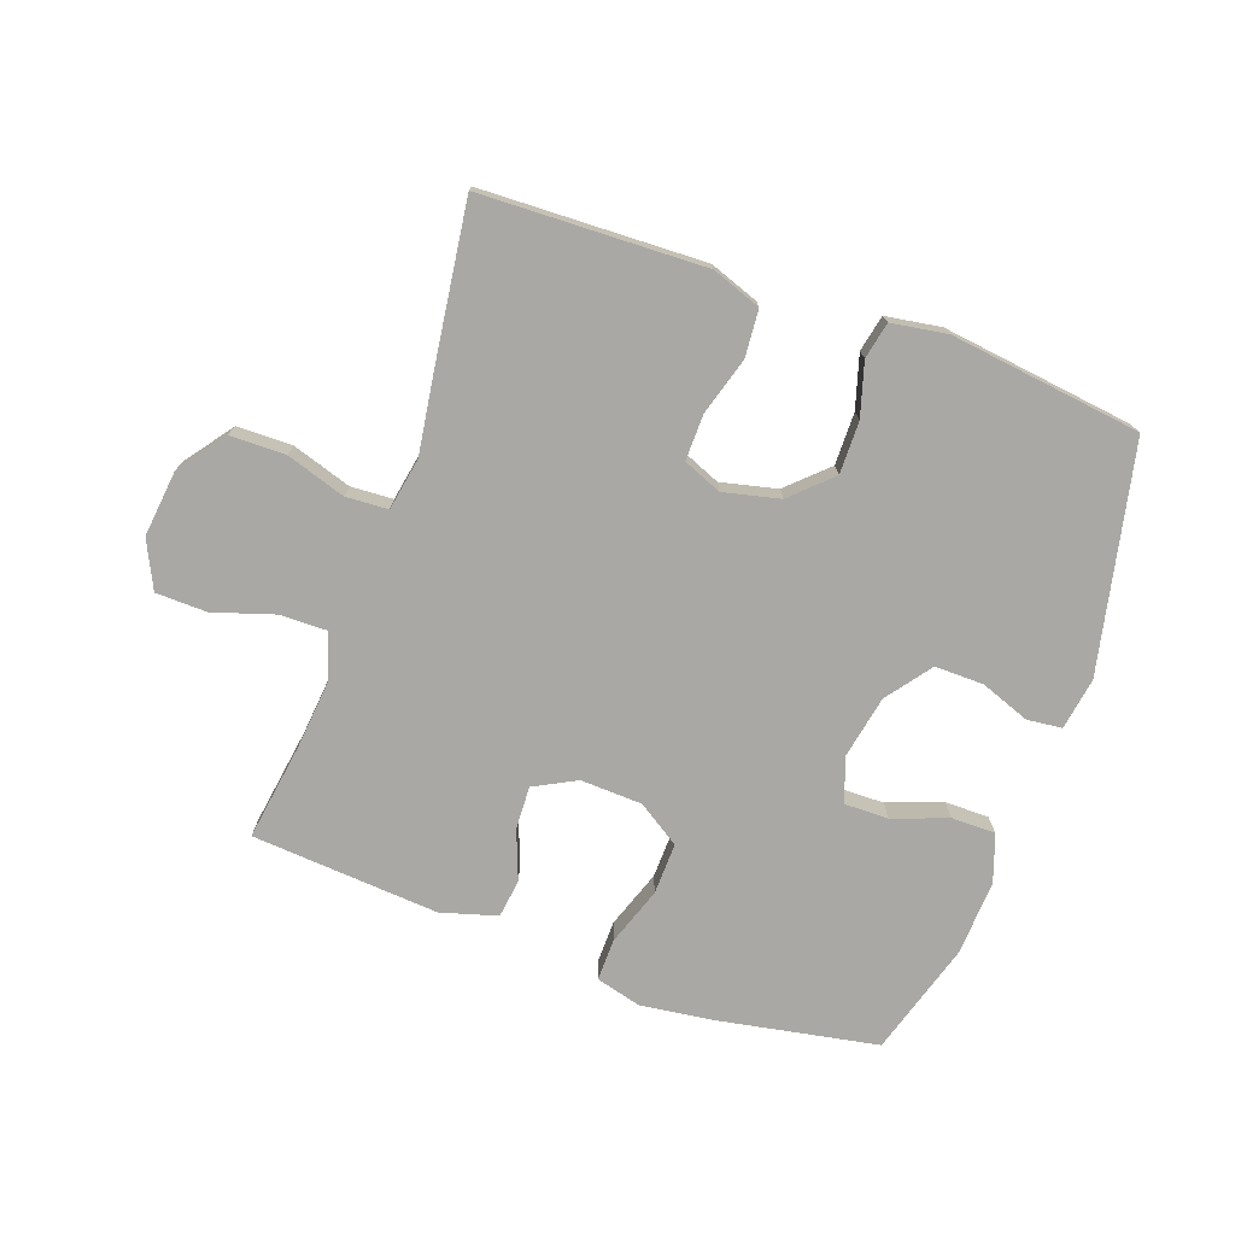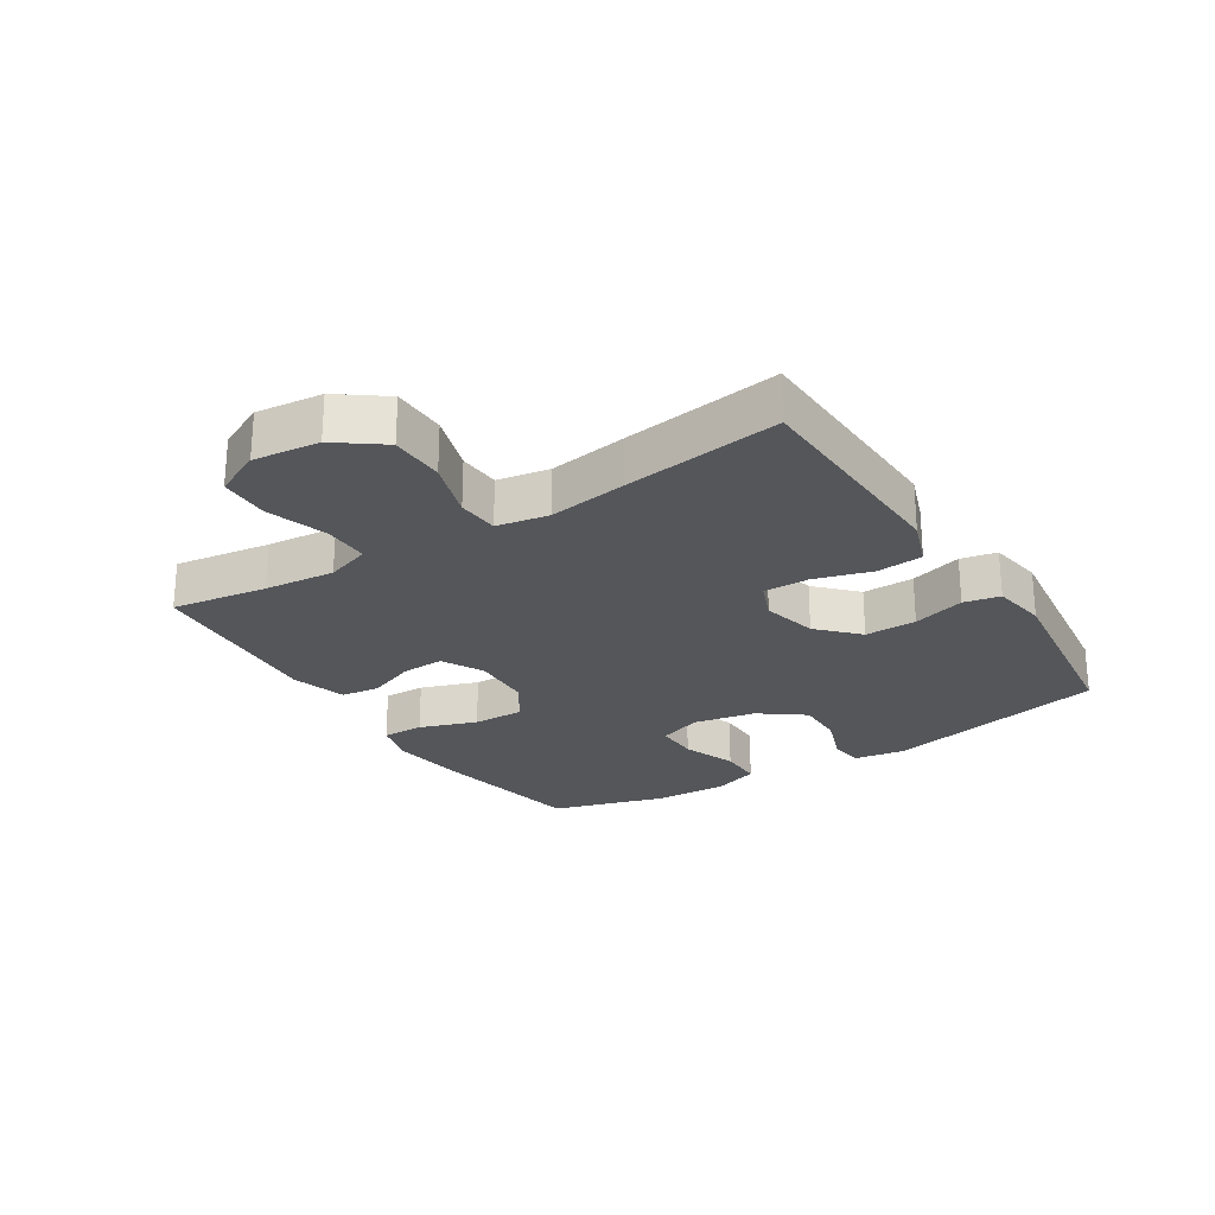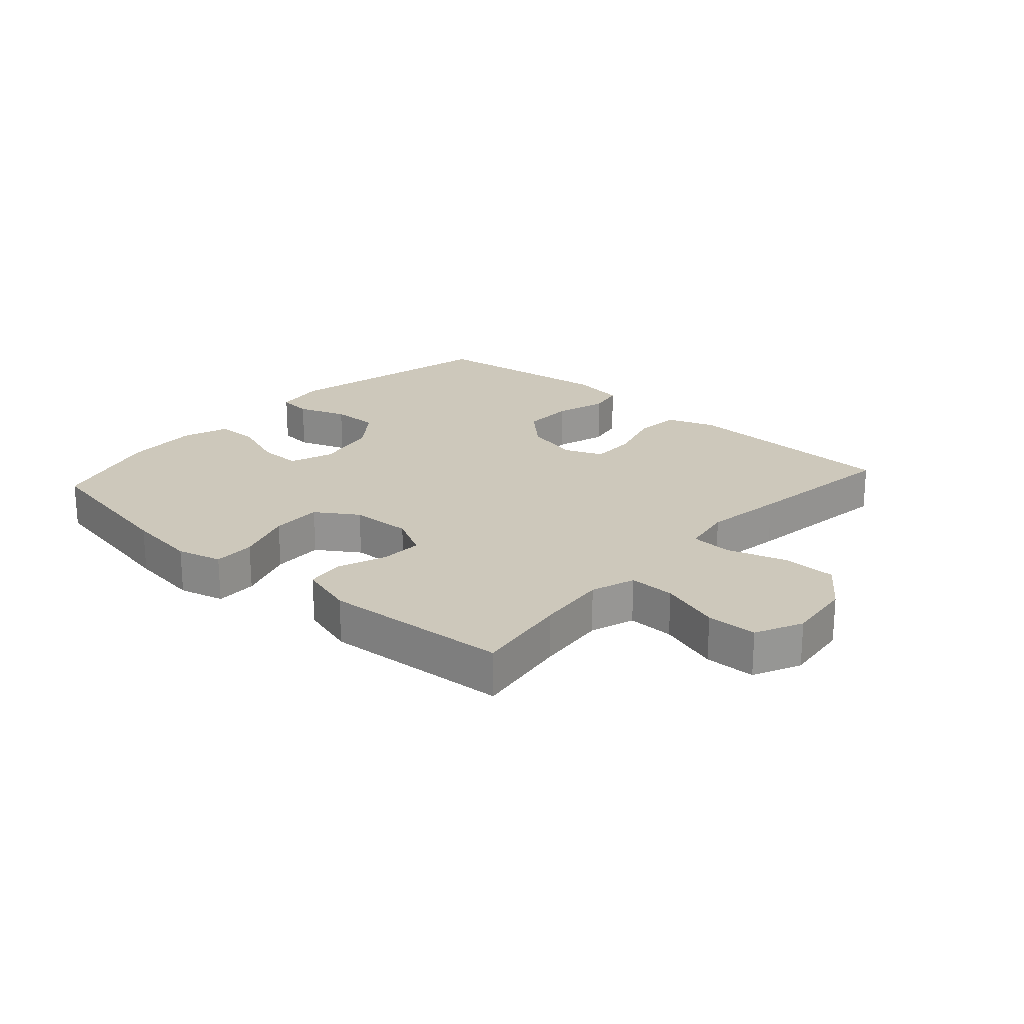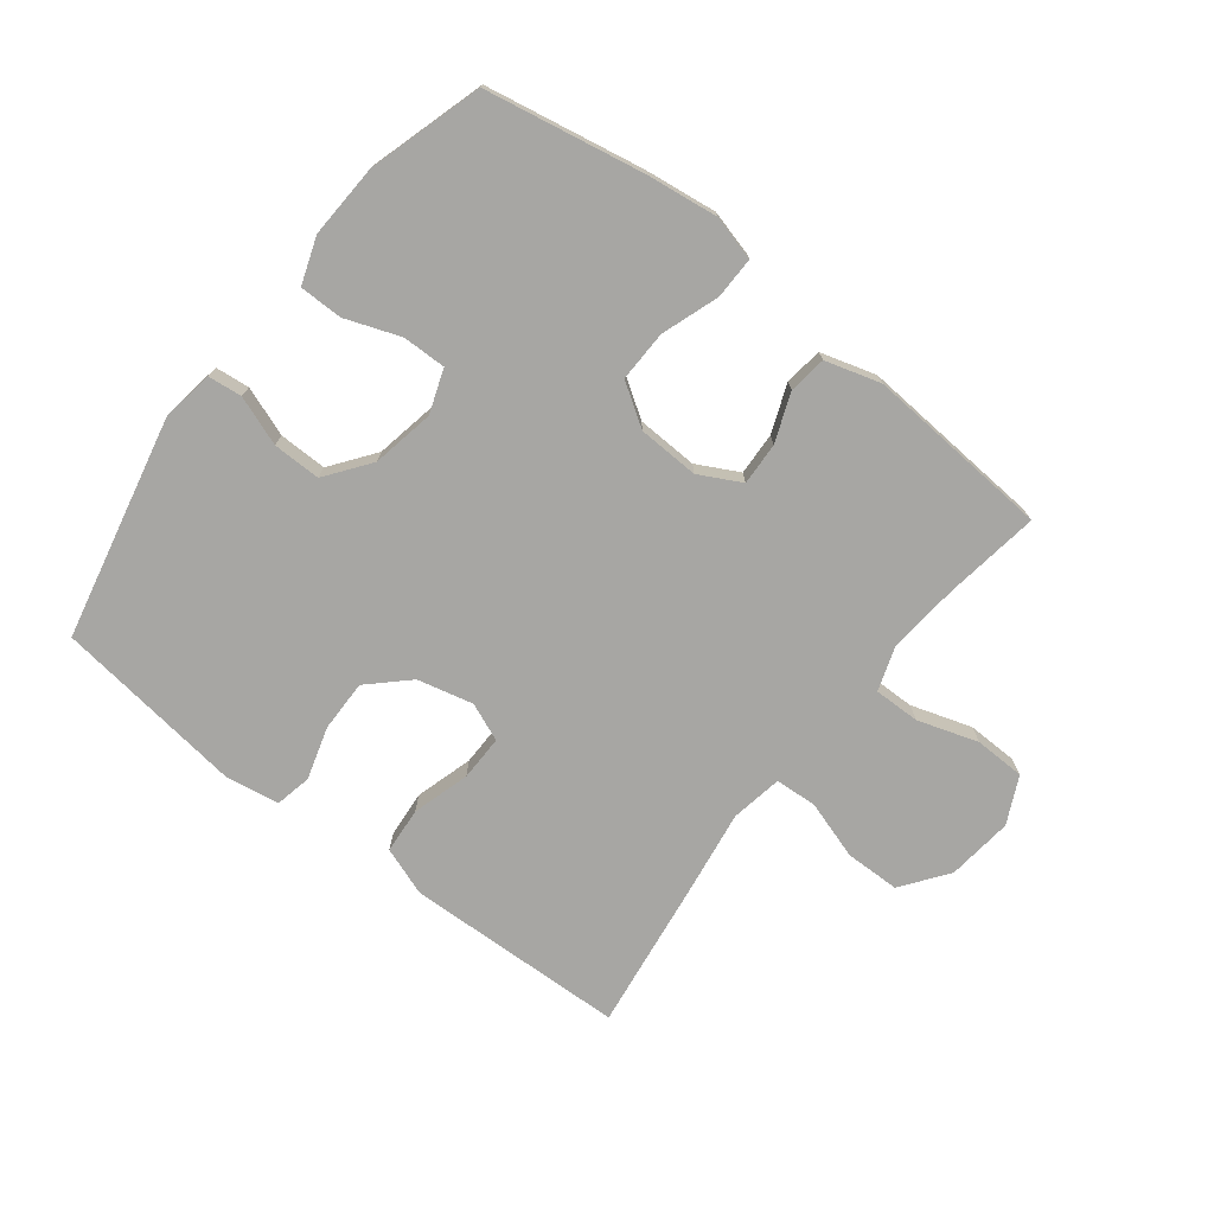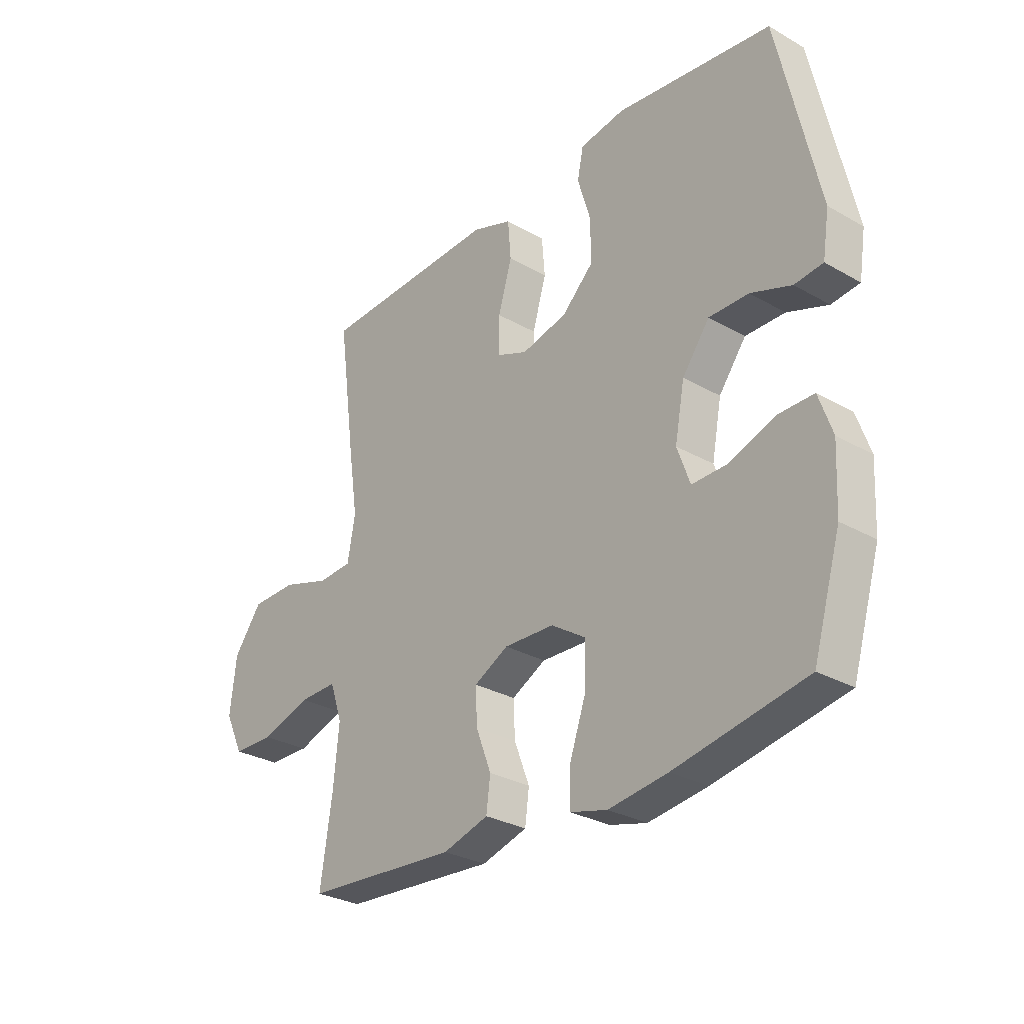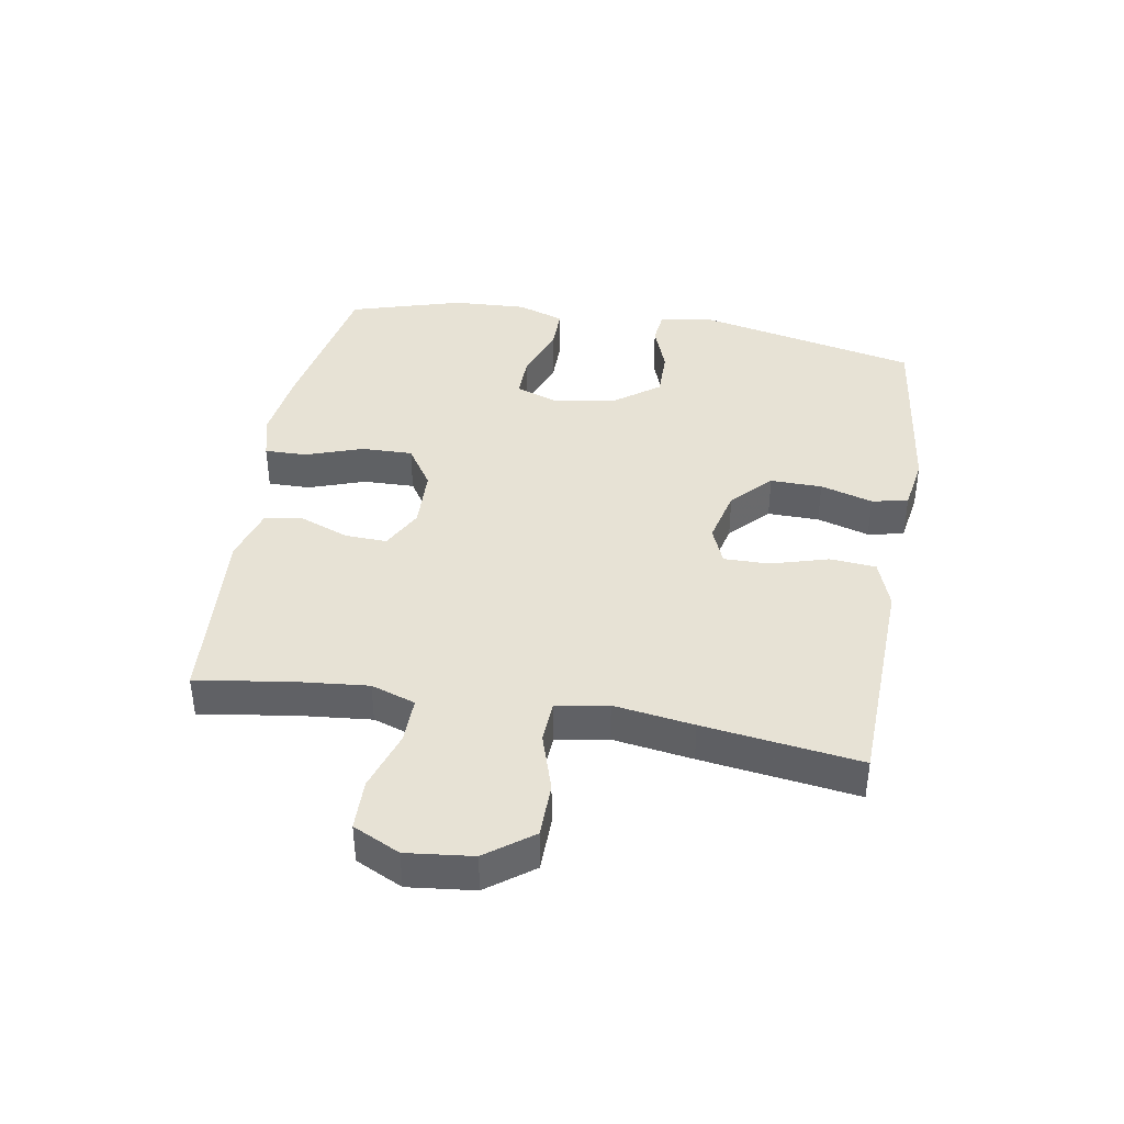
<metadata>
{"format":"obj","ext":"obj","renderer":"f3d","projection":"perspective","resolution":1024,"background":"white","views":[{"elev":-74.9,"azim":-19.7,"up":"+Y"},{"elev":-25.1,"azim":-57.5,"up":"+Y"},{"elev":22.0,"azim":-138.2,"up":"+Y"},{"elev":-74.1,"azim":142.2,"up":"+Y"},{"elev":-29.4,"azim":49.8,"up":"+Z"},{"elev":40.3,"azim":-80.2,"up":"+Y"}]}
</metadata>
<code>
v 0.5 0.07 -0.5
v 0.246 0.07 -0.547
v 0.131 0.07 -0.562
v 0.059 0.07 -0.543
v 0.06 0.07 -0.476
v 0.092 0.07 -0.384
v 0.094 0.07 -0.302
v 0.027 0.07 -0.258
v -0.071 0.07 -0.254
v -0.138 0.07 -0.289
v -0.135 0.07 -0.357
v -0.105 0.07 -0.435
v -0.113 0.07 -0.496
v -0.202 0.07 -0.522
v -0.5 0.07 -0.5
v -0.477 0.07 -0.346
v -0.466 0.07 -0.233
v -0.49 0.07 -0.162
v -0.564 0.07 -0.163
v -0.661 0.07 -0.194
v -0.742 0.07 -0.192
v -0.778 0.07 -0.117
v -0.766 0.07 -0.011
v -0.711 0.07 0.063
v -0.623 0.07 0.064
v -0.529 0.07 0.034
v -0.462 0.07 0.038
v -0.447 0.07 0.121
v -0.466 0.07 0.249
v -0.5 0.07 0.5
v -0.263 0.07 0.508
v -0.146 0.07 0.512
v -0.068 0.07 0.484
v -0.062 0.07 0.41
v -0.089 0.07 0.318
v -0.09 0.07 0.245
v -0.029 0.07 0.22
v 0.06 0.07 0.241
v 0.122 0.07 0.3
v 0.121 0.07 0.383
v 0.096 0.07 0.467
v 0.108 0.07 0.525
v 0.196 0.07 0.539
v 0.5 0.07 0.5
v 0.578 0.07 0.142
v 0.565 0.07 0.059
v 0.51 0.07 0.053
v 0.431 0.07 0.082
v 0.354 0.07 0.083
v 0.301 0.07 0.012
v 0.282 0.07 -0.088
v 0.307 0.07 -0.158
v 0.377 0.07 -0.157
v 0.464 0.07 -0.125
v 0.534 0.07 -0.125
v 0.56 0.07 -0.2
v 0.554 0.07 -0.319
v 0.5 0 -0.5
v 0.246 0 -0.547
v 0.131 0 -0.562
v 0.059 0 -0.543
v 0.06 0 -0.476
v 0.092 0 -0.384
v 0.094 0 -0.302
v 0.027 0 -0.258
v -0.071 0 -0.254
v -0.138 0 -0.289
v -0.135 0 -0.357
v -0.105 0 -0.435
v -0.113 0 -0.496
v -0.202 0 -0.522
v -0.5 0 -0.5
v -0.477 0 -0.346
v -0.466 0 -0.233
v -0.49 0 -0.162
v -0.564 0 -0.163
v -0.661 0 -0.194
v -0.742 0 -0.192
v -0.778 0 -0.117
v -0.766 0 -0.011
v -0.711 0 0.063
v -0.623 0 0.064
v -0.529 0 0.034
v -0.462 0 0.038
v -0.447 0 0.121
v -0.466 0 0.249
v -0.5 0 0.5
v -0.263 0 0.508
v -0.146 0 0.512
v -0.068 0 0.484
v -0.062 0 0.41
v -0.089 0 0.318
v -0.09 0 0.245
v -0.029 0 0.22
v 0.06 0 0.241
v 0.122 0 0.3
v 0.121 0 0.383
v 0.096 0 0.467
v 0.108 0 0.525
v 0.196 0 0.539
v 0.5 0 0.5
v 0.578 0 0.142
v 0.565 0 0.059
v 0.51 0 0.053
v 0.431 0 0.082
v 0.354 0 0.083
v 0.301 0 0.012
v 0.282 0 -0.088
v 0.307 0 -0.158
v 0.377 0 -0.157
v 0.464 0 -0.125
v 0.534 0 -0.125
v 0.56 0 -0.2
v 0.554 0 -0.319
f 53 54 55 56
f 52 53 56 57
f 45 46 47 48
f 45 48 49
f 44 45 49
f 43 44 49 50
f 40 41 42 43
f 39 40 43 50
f 32 33 34 35
f 31 32 35 36
f 28 29 30 31
f 27 28 31 36
f 23 24 25 26
f 23 26 27
f 22 23 27
f 19 20 21 22
f 18 19 22 27
f 17 18 27 36
f 13 14 15 16
f 11 12 13 16
f 10 11 16 17
f 9 10 17 36
f 3 4 5 6
f 3 6 7
f 2 3 7
f 52 57 1 2
f 51 52 2 7
f 38 39 50 51
f 37 38 51 7
f 8 9 36 37
f 7 8 37
f 113 112 111 110
f 114 113 110 109
f 105 104 103 102
f 106 105 102
f 106 102 101
f 107 106 101 100
f 100 99 98 97
f 107 100 97 96
f 92 91 90 89
f 93 92 89 88
f 88 87 86 85
f 93 88 85 84
f 83 82 81 80
f 84 83 80
f 84 80 79
f 79 78 77 76
f 84 79 76 75
f 93 84 75 74
f 73 72 71 70
f 73 70 69 68
f 74 73 68 67
f 93 74 67 66
f 63 62 61 60
f 64 63 60
f 64 60 59
f 59 58 114 109
f 64 59 109 108
f 108 107 96 95
f 64 108 95 94
f 94 93 66 65
f 94 65 64
f 1 58 59 2
f 2 59 60 3
f 3 60 61 4
f 4 61 62 5
f 5 62 63 6
f 6 63 64 7
f 7 64 65 8
f 8 65 66 9
f 9 66 67 10
f 10 67 68 11
f 11 68 69 12
f 12 69 70 13
f 13 70 71 14
f 14 71 72 15
f 15 72 73 16
f 16 73 74 17
f 17 74 75 18
f 18 75 76 19
f 19 76 77 20
f 20 77 78 21
f 21 78 79 22
f 22 79 80 23
f 23 80 81 24
f 24 81 82 25
f 25 82 83 26
f 26 83 84 27
f 27 84 85 28
f 28 85 86 29
f 29 86 87 30
f 30 87 88 31
f 31 88 89 32
f 32 89 90 33
f 33 90 91 34
f 34 91 92 35
f 35 92 93 36
f 36 93 94 37
f 37 94 95 38
f 38 95 96 39
f 39 96 97 40
f 40 97 98 41
f 41 98 99 42
f 42 99 100 43
f 43 100 101 44
f 44 101 102 45
f 45 102 103 46
f 46 103 104 47
f 47 104 105 48
f 48 105 106 49
f 49 106 107 50
f 50 107 108 51
f 51 108 109 52
f 52 109 110 53
f 53 110 111 54
f 54 111 112 55
f 55 112 113 56
f 56 113 114 57
f 57 114 58 1

</code>
